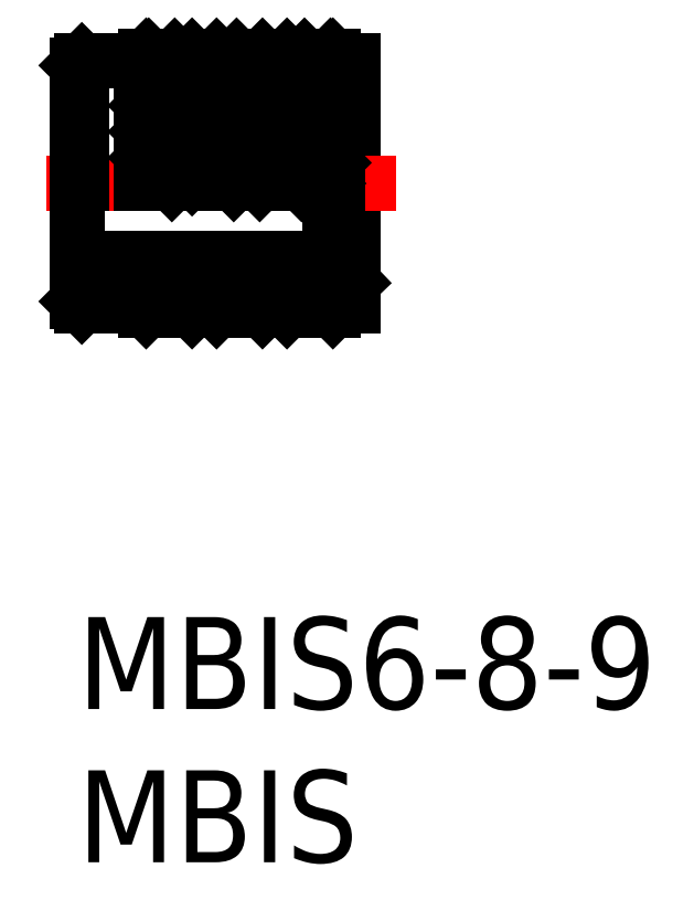
<metadata>
{"format":"dxf","ext":"dxf","renderer":"ezdxf+matplotlib","layout":"modelspace","background":"white","min_lineweight":24,"dpi":150}
</metadata>
<code>
0
SECTION
2
ENTITIES
0
TEXT
8
MSM_PART_NUMBER
10
0
20
-8
30
0
40
3
1
MBIS
0
TEXT
8
MSM_PART_NUMBER
10
0
20
-3
30
0
40
3
1
MBIS6-8-9
0
LINE
8
MSM_NARROW
10
0
20
11.13
30
0
11
8.801
21
11.13
31
0
0
LINE
8
MSM_CONTINUOUS
10
0
20
11.69
30
0
11
8.266
21
11.69
31
0
0
LINE
8
MSM_CONTINUOUS
10
3.9
20
18.15
30
0
11
4.4
21
18.15
31
0
0
LINE
8
MSM_CONTINUOUS
10
6.2
20
18.15
30
0
11
6.7
21
18.15
31
0
0
LINE
8
MSM_CONTINUOUS
10
8.5
20
18.15
30
0
11
9
21
18.15
31
0
0
LINE
8
MSM_CONTINUOUS
10
9
20
18.15
30
0
11
9
21
10.15
31
0
0
LINE
8
MSM_CENTER
10
-1
20
14.15
30
0
11
10.4
21
14.15
31
0
0
LINE
8
MSM_CONTINUOUS
10
8.5
20
18.15
30
0
11
8.35
21
18.3
31
0
0
LINE
8
MSM_CONTINUOUS
10
8.5
20
14.15
30
0
11
8.5
21
18.15
31
0
0
LINE
8
MSM_CONTINUOUS
10
6.85
20
18.3
30
0
11
6.7
21
18.15
31
0
0
LINE
8
MSM_CONTINUOUS
10
8.35
20
18.3
30
0
11
6.85
21
18.3
31
0
0
LINE
8
MSM_CONTINUOUS
10
6.7
20
14.15
30
0
11
6.7
21
18.15
31
0
0
LINE
8
MSM_CONTINUOUS
10
6.2
20
18.15
30
0
11
6.05
21
18.3
31
0
0
LINE
8
MSM_CONTINUOUS
10
6.2
20
14.15
30
0
11
6.2
21
18.15
31
0
0
LINE
8
MSM_CONTINUOUS
10
4.55
20
18.3
30
0
11
4.4
21
18.15
31
0
0
LINE
8
MSM_CONTINUOUS
10
6.05
20
18.3
30
0
11
4.55
21
18.3
31
0
0
LINE
8
MSM_CONTINUOUS
10
4.4
20
14.15
30
0
11
4.4
21
18.15
31
0
0
LINE
8
MSM_CONTINUOUS
10
3.9
20
18.15
30
0
11
3.75
21
18.3
31
0
0
LINE
8
MSM_CONTINUOUS
10
3.9
20
14.15
30
0
11
3.9
21
18.15
31
0
0
LINE
8
MSM_CONTINUOUS
10
2.25
20
18.3
30
0
11
2.1
21
18.15
31
0
0
LINE
8
MSM_CONTINUOUS
10
3.75
20
18.3
30
0
11
2.25
21
18.3
31
0
0
LINE
8
MSM_CONTINUOUS
10
2.1
20
14.15
30
0
11
2.1
21
18.15
31
0
0
LINE
8
MSM_CONTINUOUS
10
0.15
20
18.15
30
0
11
0
21
18
31
0
0
LINE
8
MSM_CONTINUOUS
10
2.1
20
18.15
30
0
11
0.15
21
18.15
31
0
0
LINE
8
MSM_CONTINUOUS
10
0
20
10.3
30
0
11
0
21
18
31
0
0
LINE
8
MSM_CONTINUOUS
10
3.9
20
10.15
30
0
11
4.4
21
10.15
31
0
0
LINE
8
MSM_CONTINUOUS
10
6.2
20
10.15
30
0
11
6.7
21
10.15
31
0
0
LINE
8
MSM_CONTINUOUS
10
8.5
20
10.15
30
0
11
9
21
10.15
31
0
0
LINE
8
MSM_CONTINUOUS
10
8.5
20
10.15
30
0
11
8.35
21
10
31
0
0
LINE
8
MSM_CONTINUOUS
10
6.85
20
10
30
0
11
6.7
21
10.15
31
0
0
LINE
8
MSM_CONTINUOUS
10
8.35
20
10
30
0
11
6.85
21
10
31
0
0
LINE
8
MSM_CONTINUOUS
10
6.2
20
10.15
30
0
11
6.05
21
10
31
0
0
LINE
8
MSM_CONTINUOUS
10
4.55
20
10
30
0
11
4.4
21
10.15
31
0
0
LINE
8
MSM_CONTINUOUS
10
6.05
20
10
30
0
11
4.55
21
10
31
0
0
LINE
8
MSM_CONTINUOUS
10
3.9
20
10.15
30
0
11
3.75
21
10
31
0
0
LINE
8
MSM_CONTINUOUS
10
2.25
20
10
30
0
11
2.1
21
10.15
31
0
0
LINE
8
MSM_CONTINUOUS
10
3.75
20
10
30
0
11
2.25
21
10
31
0
0
LINE
8
MSM_CONTINUOUS
10
0.15
20
10.15
30
0
11
0
21
10.3
31
0
0
LINE
8
MSM_CONTINUOUS
10
2.1
20
10.15
30
0
11
0.15
21
10.15
31
0
0
LINE
8
MSM_CONTINUOUS
10
0.15
20
18.15
30
0
11
0.15
21
14.15
31
0
0
LINE
8
MSM_CONTINUOUS
10
2.25
20
18.3
30
0
11
2.25
21
14.15
31
0
0
LINE
8
MSM_CONTINUOUS
10
3.75
20
18.3
30
0
11
3.75
21
14.15
31
0
0
LINE
8
MSM_CONTINUOUS
10
4.55
20
18.3
30
0
11
4.55
21
14.15
31
0
0
LINE
8
MSM_CONTINUOUS
10
6.05
20
18.3
30
0
11
6.05
21
14.15
31
0
0
LINE
8
MSM_CONTINUOUS
10
6.85
20
18.3
30
0
11
6.85
21
14.15
31
0
0
LINE
8
MSM_CONTINUOUS
10
8.35
20
18.3
30
0
11
8.35
21
14.15
31
0
0
LINE
8
MSM_CONTINUOUS
10
8.266
20
14.15
30
0
11
8.266
21
11.69
31
0
0
LINE
8
MSM_CONTINUOUS
10
3.75
20
17.73
30
0
11
3.183
21
18.3
31
0
0
LINE
8
MSM_CONTINUOUS
10
3.75
20
16.88
30
0
11
2.334
21
18.3
31
0
0
LINE
8
MSM_CONTINUOUS
10
3.75
20
16.04
30
0
11
2.25
21
17.54
31
0
0
LINE
8
MSM_CONTINUOUS
10
3.75
20
15.19
30
0
11
2.25
21
16.69
31
0
0
LINE
8
MSM_CONTINUOUS
10
3.75
20
14.34
30
0
11
2.25
21
15.84
31
0
0
LINE
8
MSM_CONTINUOUS
10
3.09
20
14.15
30
0
11
2.25
21
14.99
31
0
0
LINE
8
MSM_CONTINUOUS
10
6.05
20
17.45
30
0
11
5.203
21
18.3
31
0
0
LINE
8
MSM_CONTINUOUS
10
6.05
20
16.6
30
0
11
4.55
21
18.1
31
0
0
LINE
8
MSM_CONTINUOUS
10
6.05
20
15.76
30
0
11
4.55
21
17.26
31
0
0
LINE
8
MSM_CONTINUOUS
10
6.05
20
14.91
30
0
11
4.55
21
16.41
31
0
0
LINE
8
MSM_CONTINUOUS
10
5.959
20
14.15
30
0
11
4.55
21
15.56
31
0
0
LINE
8
MSM_CONTINUOUS
10
5.11
20
14.15
30
0
11
4.55
21
14.71
31
0
0
LINE
8
MSM_CONTINUOUS
10
8.35
20
18.22
30
0
11
8.27
21
18.3
31
0
0
LINE
8
MSM_CONTINUOUS
10
8.35
20
17.37
30
0
11
7.421
21
18.3
31
0
0
LINE
8
MSM_CONTINUOUS
10
8.35
20
16.52
30
0
11
6.85
21
18.02
31
0
0
LINE
8
MSM_CONTINUOUS
10
8.35
20
15.67
30
0
11
6.85
21
17.17
31
0
0
LINE
8
MSM_CONTINUOUS
10
8.35
20
14.83
30
0
11
6.85
21
16.33
31
0
0
LINE
8
MSM_CONTINUOUS
10
8.177
20
14.15
30
0
11
6.85
21
15.48
31
0
0
LINE
8
MSM_CONTINUOUS
10
7.328
20
14.15
30
0
11
6.85
21
14.63
31
0
0
LINE
8
MSM_CONTINUOUS
10
8.266
20
11.69
30
0
11
9
21
10.93
31
0
0
ENDSEC
0
EOF

</code>
